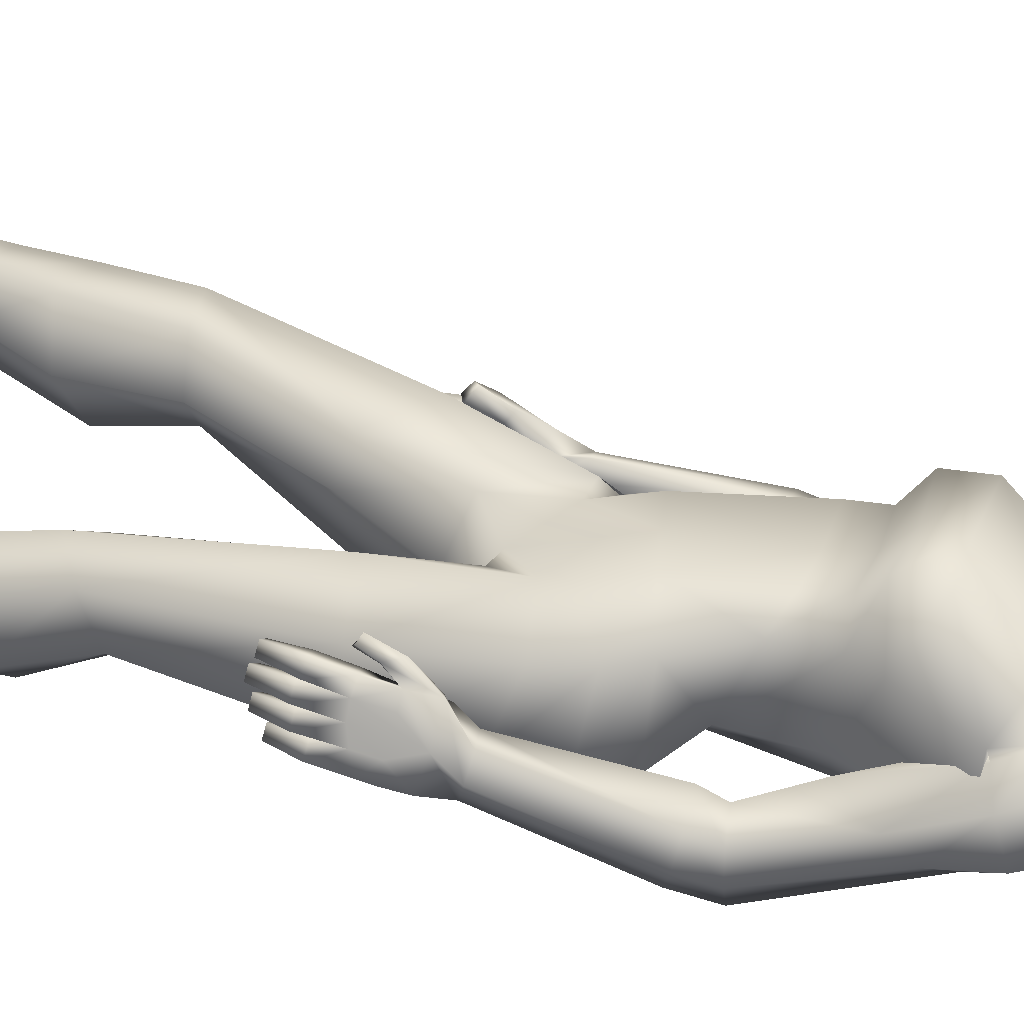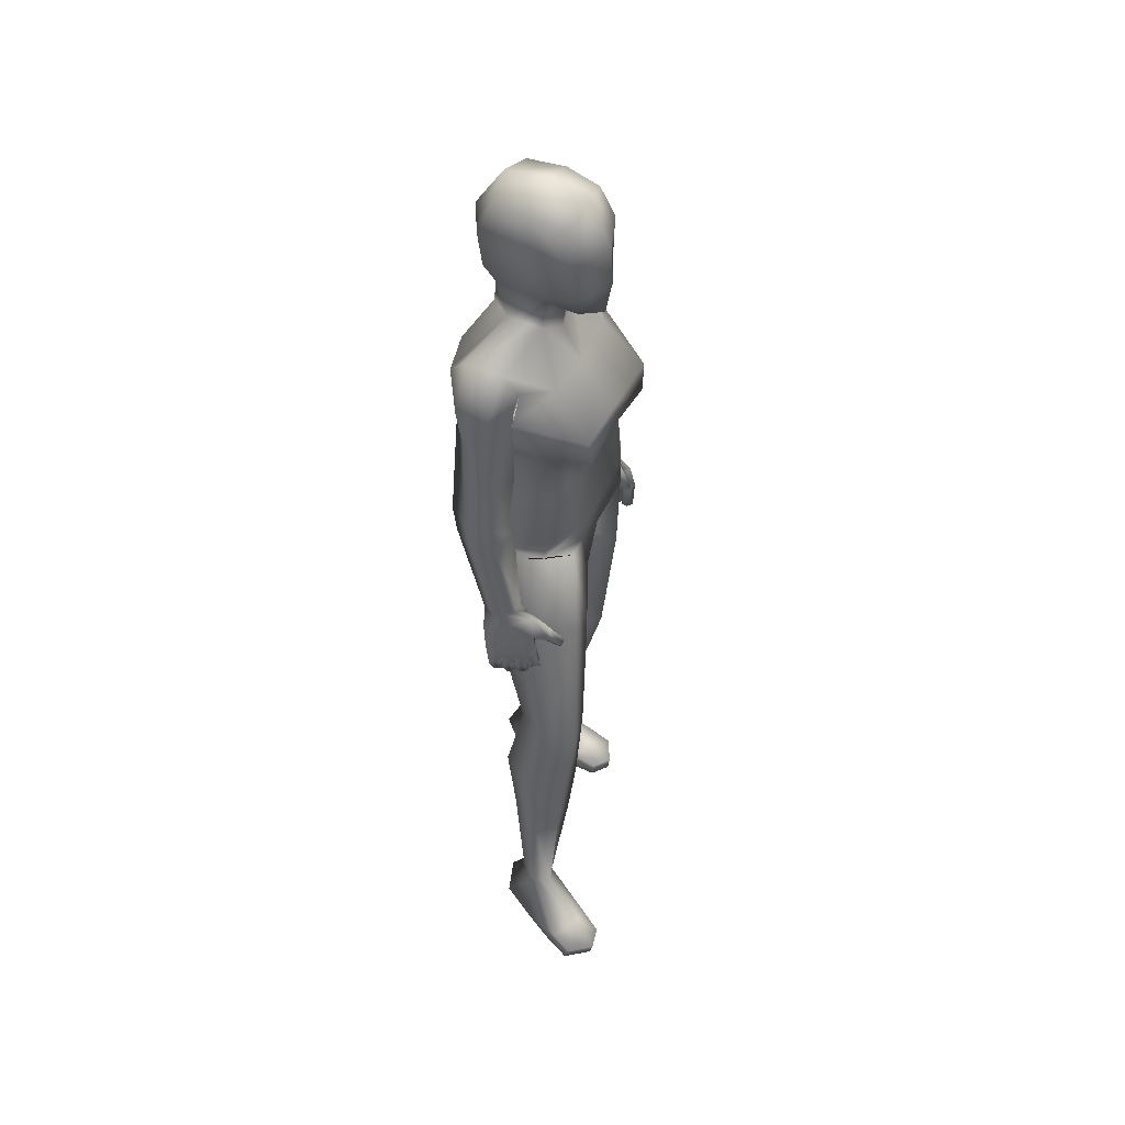
<metadata>
{"format":"obj","ext":"obj","renderer":"f3d","projection":"perspective","resolution":1024,"background":"white","views":[{"elev":29.6,"azim":107.2,"up":"+Z"},{"elev":52.7,"azim":-62.6,"up":"+Y"}]}
</metadata>
<code>
o Plane.006_Plane.029
v 0.4907 1.724 -0.1381
v 0.5253 1.732 -0.141
l 1 2
o Plane.005_Plane.028
v 0.5287 1.329 -0.1651
v 0.5236 1.273 -0.1728
l 3 4
o Plane.004_Plane.027
v 0.5288 1.764 -0.1002
v 0.5507 1.727 -0.13
l 6 5
o Plane.003_Plane.026
v 0.571 1.692 -0.1034
v 0.5665 1.617 -0.1056
l 8 7
o Plane.002_Plane.025
v 0.5068 1.786 -0.06155
v 0.5722 1.757 -0.04773
l 10 9
o Plane.001_Plane.024
v 0.5692 1.754 -0.006234
v 0.5649 1.758 0.04099
l 11 12
o HumanFemale_meHumanFemale
v 0.278 0.9165 -0.04934
v 0.2711 0.9192 -0.02626
v 0.2877 0.9213 0.002457
v 0.3111 0.9209 0.008102
v 0.3185 0.9183 -0.01524
v 0.3019 0.9161 -0.04396
v 0.3156 0.8388 0.03236
v 0.3172 0.8079 0.03425
v 0.3072 0.8051 0.01463
v 0.2979 0.8465 0.03813
v 0.2929 0.8096 0.04637
v 0.2829 0.8068 0.02675
v 0.2729 0.8073 0.006776
v 0.2972 0.8056 -0.005338
v 0.2957 0.8737 -0.06014
v 0.2639 0.8791 -0.04569
v 0.2998 0.7576 -0.001031
v 0.2807 0.7552 0.009432
v 0.291 0.7585 0.02882
v 0.31 0.7609 0.01836
v 0.3208 0.7185 0.01312
v 0.3095 0.7137 0.02297
v 0.3012 0.7108 0.007523
v 0.315 0.7165 0.002301
v 0.2694 0.7583 -0.01283
v 0.2866 0.7605 -0.02225
v 0.2976 0.7639 -0.003268
v 0.2785 0.7615 0.007195
v 0.2958 0.7197 0.001519
v 0.3071 0.7245 -0.008338
v 0.3002 0.7223 -0.01856
v 0.2878 0.7169 -0.01409
v 0.2913 0.7626 0.03073
v 0.3015 0.7659 0.05013
v 0.3103 0.765 0.02027
v 0.3206 0.7683 0.03966
v 0.3312 0.7261 0.03442
v 0.3254 0.7241 0.02361
v 0.3199 0.7213 0.04428
v 0.3116 0.7184 0.02883
v 0.3112 0.8875 0.03464
v 0.2769 0.8829 -0.005146
v 0.3335 0.8736 0.01174
v 0.3157 0.8762 -0.02287
v 0.3358 0.8392 0.03791
v 0.3292 0.8546 0.05861
v 0.3158 0.8346 0.06726
v 0.3217 0.8209 0.04886
v 0.3328 0.8013 0.07003
v 0.3284 0.8133 0.08263
v 0.3394 0.8216 0.08444
v 0.3458 0.8072 0.06512
v 0.2726 0.7321 -0.03365
v 0.2851 0.7375 -0.03812
v 0.2919 0.7397 -0.0279
v 0.2806 0.7348 -0.01804
v 0.2646 0.7771 -0.0129
v 0.2836 0.7795 -0.02336
v 0.2726 0.776 -0.04235
v 0.2555 0.7739 -0.03293
v 0.2534 0.8237 -0.03688
v 0.2753 0.8222 -0.04778
v 0.2867 0.8129 -0.02562
v 0.2636 0.8145 -0.01411
v 0.2878 0.8421 -0.05541
v 0.2601 0.8482 -0.04297
v 0.3097 0.8421 0.009951
v 0.2853 0.8468 0.02138
v 0.2905 0.8411 -0.02973
v 0.2672 0.8455 -0.01887
v 0.5013 1.535 6.2e-05
v 0.5013 1.326 0.09828
v 0.5013 1.541 0.07452
v 0.5013 1.613 -0.1533
v 0.3383 1.151 -0.07981
v 0.3434 1.155 -0.0389
v 0.3072 1.161 -0.009486
v 0.2674 1.162 -0.03019
v 0.2626 1.158 -0.07116
v 0.2946 1.151 -0.1152
v 0.3323 1.365 -0.09738
v 0.338 1.377 -0.01375
v 0.3582 1.437 -0.01036
v 0.3349 1.494 -0.02687
v 0.3352 1.49 -0.1005
v 0.3569 1.435 -0.1407
v 0.4279 1.439 -0.1577
v 0.4488 1.506 -0.0801
v 0.4492 1.507 -0.0119
v 0.4125 1.412 0.02886
v 0.5013 1.404 0.03574
v 0.5013 1.433 -0.1479
v 0.3806 1.125 -0.06297
v 0.3806 1.169 0.033
v 0.4219 1.191 0.06806
v 0.4401 1.101 -0.1072
v 0.4556 1.036 0.06904
v 0.3813 1.026 0.02565
v 0.4634 0.9946 -0.1702
v 0.3822 1.013 -0.09375
v 0.3845 0.9761 0.01699
v 0.4696 0.9611 0.0549
v 0.48 0.9072 -0.1825
v 0.3884 0.9474 -0.1125
v 0.2512 0.1204 0.07721
v 0.2388 0.1201 0.1064
v 0.2084 0.122 0.1181
v 0.1958 0.1243 0.0878
v 0.2082 0.1246 0.05862
v 0.2382 0.1227 0.04779
v 0.3521 0.5432 0.003056
v 0.3016 0.5627 0.01216
v 0.2756 0.5606 0.07666
v 0.3016 0.5355 0.1265
v 0.3628 0.5398 0.1125
v 0.3888 0.5419 0.04797
v 0.2706 0.03593 0.05841
v 0.2348 0.02097 0.1174
v 0.2072 0.02265 0.1067
v 0.1626 0.02548 0.0889
v 0.1912 0.04089 0.02709
v 0.2476 0.04722 0.007437
v 0.123 -0.001202 0.1973
v 0.1601 -0.0095 0.2373
v 0.2007 -0.006058 0.2279
v 0.124 0.02498 0.2042
v 0.1596 0.01877 0.2441
v 0.1999 0.02024 0.2341
v 0.5013 1.473 -0.002627
v 0.5013 1.474 -0.1337
v 0.4547 1.571 -0.1033
v 0.4531 1.567 -0.02019
v 0.5013 1.555 -0.1189
v 0.3958 1.329 0.1014
v 0.3956 1.342 -0.1561
v 0.4991 1.338 -0.1401
v 0.4405 1.614 -0.1184
v 0.4507 1.57 0.04998
v 0.4264 1.682 0.05235
v 0.4389 1.683 -0.126
v 0.5013 1.682 0.08211
v 0.5013 1.682 -0.1619
v 0.4436 1.749 0.03275
v 0.4436 1.754 -0.09882
v 0.5013 1.774 0.04803
v 0.5013 1.772 -0.1079
v 0.3372 1.108 -0.08024
v 0.2874 1.105 -0.1045
v 0.2543 1.11 -0.05867
v 0.2648 1.114 -0.01841
v 0.3139 1.116 -0.003255
v 0.3478 1.112 -0.04004
v 0.3722 1.287 -0.03904
v 0.3872 1.315 -0.08332
v 0.3258 1.263 -0.005641
v 0.2891 1.304 -0.04476
v 0.2944 1.329 -0.08536
v 0.3444 1.344 -0.125
v 0.3324 0.3889 0.1139
v 0.2686 0.4134 0.1204
v 0.2287 0.4361 0.06397
v 0.2643 0.4452 -0.005659
v 0.3401 0.4221 -0.02184
v 0.3686 0.3982 0.04392
v 0.3404 0.7983 -0.07102
v 0.3104 0.8313 0.02098
v 0.4299 0.735 -0.07623
v 0.377 0.8034 0.09049
v 0.4475 0.7337 0.07746
v 0.467 0.7207 0.02244
v 0.5382 0.758 -0.05495
v 0.5418 0.7525 0.004493
v 0.6187 0.7931 0.054
v 0.6066 0.7811 -0.1331
v 0.7083 0.8135 0.01397
v 0.7019 0.8117 -0.08805
v 0.5459 0.4258 -0.1067
v 0.6036 0.4489 -0.1496
v 0.6695 0.4414 -0.1034
v 0.6704 0.4093 -0.03157
v 0.6067 0.3928 -0.000424
v 0.5471 0.3932 -0.03431
v 0.6509 1.359 -0.153
v 0.7013 1.331 -0.1216
v 0.7067 1.295 -0.09045
v 0.6694 1.245 -0.06407
v 0.6081 1.32 -0.1203
v 0.6231 1.28 -0.0868
v 0.6494 1.115 -0.1174
v 0.685 1.128 -0.0848
v 0.7327 1.13 -0.1039
v 0.7408 1.121 -0.1439
v 0.7055 1.105 -0.1853
v 0.6576 1.106 -0.1574
v 0.5589 1.754 -0.09882
v 0.5589 1.749 0.03275
v 0.5636 1.683 -0.126
v 0.5761 1.682 0.05235
v 0.5518 1.57 0.04998
v 0.5621 1.614 -0.1184
v 0.6069 1.342 -0.1561
v 0.6067 1.329 0.1014
v 0.5495 1.567 -0.02019
v 0.5478 1.571 -0.1033
v 0.5454 0.04682 0.05182
v 0.58 0.04226 0.07447
v 0.6263 0.03632 0.04782
v 0.5419 0.02013 0.04946
v 0.5764 0.01351 0.07192
v 0.6247 0.009378 0.04536
v 0.5733 0.03612 -0.1795
v 0.6192 0.02665 -0.1419
v 0.6248 0.01979 -0.07259
v 0.5771 0.02595 -0.07006
v 0.5478 0.02977 -0.06878
v 0.5345 0.03763 -0.1377
v 0.5612 0.5629 -0.06453
v 0.5645 0.5393 0.000848
v 0.6155 0.5137 0.02746
v 0.6608 0.5397 -0.005069
v 0.6575 0.5634 -0.07045
v 0.6094 0.5625 -0.09681
v 0.586 0.1221 -0.1449
v 0.6102 0.117 -0.1238
v 0.6114 0.114 -0.0915
v 0.5889 0.1149 -0.06714
v 0.5647 0.1201 -0.08919
v 0.5635 0.1231 -0.1215
v 0.5542 0.9136 0.04282
v 0.5604 0.8812 -0.1278
v 0.6913 1.011 -0.1136
v 0.6231 0.9372 -0.183
v 0.6126 0.9912 0.05436
v 0.6842 1.039 0.01586
v 0.5255 1.051 0.06878
v 0.6707 1.074 -0.09484
v 0.6032 1.024 -0.1708
v 0.6672 1.086 0.02458
v 0.5954 1.065 0.06851
v 0.5624 1.101 -0.1072
v 0.5807 1.191 0.06806
v 0.6219 1.169 0.033
v 0.6219 1.125 -0.06297
v 0.5013 1.191 0.05828
v 0.59 1.412 0.02886
v 0.5533 1.507 -0.0119
v 0.5537 1.506 -0.0801
v 0.5746 1.439 -0.1577
v 0.7211 0.9269 -0.09623
v 0.7062 0.9324 -0.06705
v 0.7145 0.9406 -0.0454
v 0.7372 0.943 -0.05314
v 0.7521 0.9375 -0.08232
v 0.7442 0.9295 -0.1038
v 0.6436 1.443 -0.1415
v 0.6665 1.49 -0.09781
v 0.668 1.483 -0.02491
v 0.6442 1.425 -0.0128
v 0.6645 1.377 -0.01375
v 0.6702 1.365 -0.09738
v 0.6922 1.16 -0.2025
v 0.7261 1.165 -0.1607
v 0.7231 1.165 -0.1204
v 0.6844 1.159 -0.09844
v 0.6469 1.153 -0.1257
v 0.6501 1.153 -0.166
v 0.5328 1.012 -0.1576
v 0.5013 1.103 -0.09837
v 0.1855 0.005682 0.176
v 0.1353 0.00901 0.1554
v 0.1354 0.04121 0.1663
v 0.2183 0.003818 0.1882
v 0.2154 0.03621 0.1979
v 0.1825 0.05109 0.1919
v 0.5799 0.06671 0.01373
v 0.5445 0.05745 0.01068
v 0.5389 0.02443 0.00519
v 0.6298 0.04639 0.006457
v 0.6275 0.01294 0.00081
v 0.5737 0.01985 0.004236
v 0.2996 0.2897 0.1128
v 0.2491 0.318 0.1169
v 0.2172 0.3363 0.07027
v 0.241 0.3388 0.02288
v 0.3081 0.3282 0.00072
v 0.3234 0.2922 0.0654
v 0.5499 0.3087 -0.1025
v 0.5986 0.3474 -0.1454
v 0.6513 0.3303 -0.1003
v 0.6524 0.312 -0.05047
v 0.601 0.2985 -0.02423
v 0.5509 0.2904 -0.05271
v 0.3841 0.9074 -0.1013
v 0.3661 0.9836 -0.008189
v 0.4679 0.8206 -0.1141
v 0.4271 0.9636 0.05694
v 0.5373 0.887 -0.06925
v 0.5426 0.8907 0.0141
v 0.6197 0.9641 0.05753
v 0.603 0.8802 -0.1523
v 0.701 0.9781 0.01792
v 0.6961 0.9327 -0.0948
v 0.5104 0.8361 -0.01804
v 0.4864 0.865 0.05662
v 0.3872 1.23 -0.07838
v 0.3821 1.239 0.03008
v 0.4249 1.24 0.07185
v 0.4184 1.226 -0.121
v 0.5841 1.226 -0.121
v 0.5776 1.24 0.07185
v 0.6204 1.239 0.03008
v 0.6153 1.23 -0.07838
v 0.5013 1.227 -0.1081
v 0.5013 1.242 0.06626
v 0.3956 1.388 -0.02917
v 0.4137 1.39 -0.09022
v 0.3466 1.399 -0.01761
v 0.2927 1.41 -0.03616
v 0.2945 1.407 -0.09702
v 0.3556 1.405 -0.134
v 0.642 1.42 -0.1431
v 0.7041 1.409 -0.1095
v 0.7077 1.393 -0.05074
v 0.6539 1.379 -0.03429
v 0.5845 1.394 -0.1037
v 0.6042 1.374 -0.04656
v 0.4289 1.612 -0.03028
v 0.5737 1.612 -0.03028
v 0.4352 1.613 0.05475
v 0.5013 1.613 0.08661
v 0.5673 1.613 0.05475
v 0.4197 1.681 -0.02645
v 0.5828 1.681 -0.02645
v 0.4351 1.758 -0.03088
v 0.5674 1.758 -0.03088
v 0.5013 1.787 -0.03308
v 0.768 0.869 -0.0588
v 0.7452 0.8589 -0.0663
v 0.7521 0.8772 -0.01846
v 0.7281 0.8665 -0.02635
v 0.7734 0.8669 -0.08342
v 0.7464 0.8542 -0.0917
v 0.7757 0.8411 -0.04827
v 0.7519 0.8346 -0.05579
v 0.7593 0.8408 -0.08062
v 0.7818 0.8469 -0.07349
v 0.7826 0.8008 -0.06439
v 0.7637 0.7999 -0.06995
v 0.7565 0.8042 -0.04941
v 0.7775 0.8053 -0.04323
v 0.7661 0.7617 -0.04149
v 0.7523 0.764 -0.0486
v 0.7568 0.7617 -0.06001
v 0.7706 0.7584 -0.05836
v 0.6979 0.8287 0.02091
v 0.7169 0.8358 0.03546
v 0.723 0.829 0.02498
v 0.71 0.822 0.01489
v 0.7085 0.8475 0.000282
v 0.7268 0.854 0.01373
v 0.7174 0.877 0.01778
v 0.6968 0.8697 0.002651
v 0.7152 0.8907 -0.06536
v 0.6964 0.9018 -0.02687
v 0.7533 0.9068 -0.05307
v 0.7289 0.9138 -0.01081
v 0.7496 0.7463 0.01253
v 0.7448 0.7496 0.02931
v 0.7343 0.7496 0.01047
v 0.731 0.7519 0.02221
v 0.7352 0.7965 0.02094
v 0.7416 0.7921 0.000165
v 0.7562 0.7975 0.02712
v 0.7626 0.7931 0.006343
v 0.7628 0.7435 -0.0347
v 0.749 0.7468 -0.03635
v 0.7445 0.7491 -0.02494
v 0.7583 0.7467 -0.01784
v 0.7702 0.7907 -0.01921
v 0.7493 0.7897 -0.02539
v 0.7565 0.7853 -0.04592
v 0.7753 0.7862 -0.04036
v 0.7405 0.7413 -0.01218
v 0.7558 0.7379 -0.01011
v 0.751 0.7412 0.006666
v 0.7372 0.7436 -0.000436
v 0.7421 0.7879 -0.001377
v 0.763 0.7889 0.004802
v 0.7694 0.7845 -0.01598
v 0.7485 0.7835 -0.02215
v 0.7646 0.8954 -0.09269
v 0.7333 0.8823 -0.1027
v 0.745 0.8301 -0.03327
v 0.77 0.8369 -0.02535
v 0.7626 0.8389 -0.004389
v 0.7546 0.8441 0.01564
v 0.7406 0.879 -0.001019
v 0.7375 0.8321 -0.0123
v 0.7296 0.8373 0.007727
v 0.7134 0.8645 -0.01246
v 0.3669 1.278 -0.08199
v 0.368 1.28 0.02094
v 0.4023 1.272 0.1032
v 0.4092 1.275 -0.1376
v 0.5933 1.275 -0.1376
v 0.6002 1.272 0.1032
v 0.6345 1.28 0.02094
v 0.6356 1.278 -0.08199
v 0.5013 1.274 -0.1232
v 0.5013 1.277 0.09918
f 131 132 133 134
f 129 130 131 134
f 228 223 226 227
f 226 223 224 225
f 131 281 282 132
f 281 136 135 282
f 130 284 281 131
f 284 137 136 281
f 226 292 289 227
f 292 221 220 289
f 225 291 292 226
f 291 222 221 292
f 19 22 23 20
f 26 21 32 29
f 25 26 29 30
f 24 25 30 31
f 21 24 31 32
f 32 31 34 33
f 31 30 35 34
f 30 29 36 35
f 29 32 33 36
f 33 34 35 36
f 25 76 37 40
f 75 26 39 38
f 26 25 40 39
f 39 40 41 42
f 38 39 42 43
f 40 37 44 41
f 37 38 43 44
f 42 41 44 43
f 23 24 45 46
f 24 21 47 45
f 20 23 46 48
f 21 20 48 47
f 47 48 49 50
f 48 46 51 49
f 45 47 50 52
f 46 45 52 51
f 49 51 52 50
f 55 53 58 57
f 19 55 57 60
f 53 22 59 58
f 22 19 60 59
f 59 60 61 62
f 58 59 62 63
f 60 57 64 61
f 57 58 63 64
f 62 61 64 63
f 15 53 55 16
f 14 54 53 15
f 13 28 54 14
f 17 56 27 18
f 16 55 56 17
f 67 68 65 66
f 72 71 66 65
f 69 72 65 68
f 71 70 67 66
f 70 69 68 67
f 74 75 70 71
f 76 73 72 69
f 73 74 71 72
f 13 18 27 28
f 28 27 77 78
f 73 78 77 74
f 25 54 82 76
f 73 76 82 78
f 28 78 82 54
f 24 80 54 25
f 22 53 54 80
f 22 80 24 23
f 21 26 56 79
f 26 75 81 56
f 19 79 56 55
f 27 56 81 77
f 74 77 81 75
f 19 20 21 79
f 37 76 75 38
f 69 70 75 76
f 98 97 100 99
f 97 96 101 100
f 96 95 102 101
f 109 110 113 114
f 112 111 115 116
f 111 279 242 115
f 247 109 114 241
f 110 112 116 113
f 117 118 130 129
f 120 121 133 132
f 121 122 134 133
f 122 117 129 134
f 140 139 136 137
f 139 138 135 136
f 101 102 103 141
f 99 100 142 104
f 100 101 144 143
f 83 144 101 141
f 142 100 143 145
f 103 102 146 84
f 99 104 148 147
f 94 146 102 95
f 93 98 99 147
f 256 107 109 247
f 106 110 109 107
f 105 112 110 106
f 105 108 111 112
f 280 279 111 108
f 144 83 85 150
f 145 143 149 86
f 86 149 152 154
f 151 153 157 155
f 154 152 156 158
f 87 159 160 92
f 13 160 159 18
f 92 160 161 91
f 160 13 14 161
f 91 161 162 90
f 161 14 15 162
f 90 162 163 89
f 162 15 16 163
f 89 163 164 88
f 163 16 17 164
f 88 164 159 87
f 164 17 18 159
f 88 165 167 89
f 89 167 168 90
f 90 168 169 91
f 91 169 170 92
f 166 87 92 170
f 87 166 165 88
f 278 277 200 199
f 199 195 273 278
f 274 273 195 196
f 275 274 196 197
f 276 275 197 198
f 277 276 198 200
f 201 206 261 262
f 277 278 206 201
f 202 201 262 263
f 276 277 201 202
f 203 202 263 264
f 275 276 202 203
f 204 203 264 265
f 274 275 203 204
f 205 204 265 266
f 273 274 204 205
f 206 205 266 261
f 278 273 205 206
f 154 158 207 209
f 210 208 157 153
f 86 154 209 212
f 145 86 212 216
f 85 83 215 211
f 280 252 249 279
f 255 248 249 252
f 255 254 250 248
f 254 253 251 250
f 256 247 251 253
f 272 213 260 267
f 271 270 257 214
f 260 213 148 104
f 103 84 214 257
f 142 145 216 259
f 83 141 258 215
f 259 216 215 258
f 260 104 142 259
f 258 141 103 257
f 218 221 222 219
f 217 220 221 218
f 235 223 228 240
f 236 224 223 235
f 237 225 224 236
f 240 228 227 239
f 250 246 243 248
f 247 241 245 251
f 249 244 242 279
f 248 243 244 249
f 251 245 246 250
f 269 258 257 270
f 268 259 258 269
f 267 260 259 268
f 132 282 283 120
f 282 135 138 283
f 118 285 284 130
f 285 140 137 284
f 120 283 286 119
f 283 138 139 286
f 119 286 285 118
f 286 139 140 285
f 239 288 287 238
f 288 217 218 287
f 238 287 290 237
f 287 218 219 290
f 227 289 288 239
f 289 220 217 288
f 237 290 291 225
f 290 219 222 291
f 171 293 298 176
f 293 118 117 298
f 172 294 293 171
f 294 119 118 293
f 173 295 294 172
f 295 120 119 294
f 174 296 295 173
f 296 121 120 295
f 175 297 296 174
f 297 122 121 296
f 176 298 297 175
f 298 117 122 297
f 190 300 299 189
f 300 235 240 299
f 191 301 300 190
f 301 236 235 300
f 192 302 301 191
f 302 237 236 301
f 193 303 302 192
f 303 238 237 302
f 194 304 303 193
f 304 239 238 303
f 189 299 304 194
f 299 240 239 304
f 116 305 306 113
f 305 177 178 306
f 115 307 305 116
f 307 179 177 305
f 113 306 308 114
f 306 178 180 308
f 114 308 316 241
f 308 180 181 316
f 242 315 307 115
f 315 182 179 307
f 241 316 315 242
f 316 181 182 315
f 242 309 310 241
f 309 183 184 310
f 244 312 309 242
f 312 186 183 309
f 241 310 311 245
f 310 184 185 311
f 245 311 313 246
f 311 185 187 313
f 243 314 312 244
f 314 188 186 312
f 246 313 314 243
f 313 187 188 314
f 317 105 106 318
f 318 106 107 319
f 256 326 319 107
f 320 108 105 317
f 108 320 325 280
f 280 325 321 252
f 324 255 252 321
f 253 322 326 256
f 322 253 254 323
f 323 254 255 324
f 165 327 329 167
f 327 94 95 329
f 167 329 330 168
f 329 95 96 330
f 168 330 331 169
f 330 96 97 331
f 169 331 332 170
f 331 97 98 332
f 93 328 332 98
f 328 166 170 332
f 166 328 327 165
f 328 93 94 327
f 200 338 337 199
f 338 271 272 337
f 267 333 337 272
f 333 195 199 337
f 195 333 334 196
f 333 267 268 334
f 196 334 335 197
f 334 268 269 335
f 197 335 336 198
f 335 269 270 336
f 198 336 338 200
f 336 270 271 338
f 85 342 341 150
f 342 153 151 341
f 211 343 342 85
f 343 210 153 342
f 211 215 340 343
f 212 340 215 216
f 144 150 341 339
f 143 144 339 149
f 210 343 340 345
f 209 345 340 212
f 151 344 339 341
f 149 339 344 152
f 208 210 345 347
f 207 347 345 209
f 152 344 346 156
f 151 155 346 344
f 157 208 347 348
f 155 157 348 346
f 156 346 348 158
f 158 348 347 207
f 362 355 356 361
f 394 393 356 355
f 412 352 410 411
f 357 356 350 354
f 404 354 350 375
f 412 376 375 352
f 405 375 350 356
f 410 352 375 405
f 409 408 407 351
f 409 351 377 378
f 407 406 377 351
f 403 377 349 353
f 358 353 349 355
f 406 355 349 377
f 358 357 354 353
f 403 353 354 404
f 266 403 404 261
f 358 359 360 357
f 355 362 359 358
f 357 360 361 356
f 361 364 363 362
f 360 365 364 361
f 362 363 366 359
f 359 366 365 360
f 364 365 366 363
f 263 262 375 376
f 262 261 404 375
f 266 265 377 403
f 265 264 378 377
f 264 263 376 378
f 369 368 367 370
f 374 367 368 373
f 371 370 367 374
f 373 368 369 372
f 372 369 370 371
f 409 372 371 412
f 378 373 372 409
f 412 371 374 376
f 376 374 373 378
f 382 381 379 380
f 385 380 379 386
f 386 379 381 384
f 383 382 380 385
f 384 381 382 383
f 410 384 383 411
f 411 383 385 408
f 407 386 384 410
f 408 385 386 407
f 389 388 387 390
f 394 387 388 393
f 391 390 387 394
f 393 388 389 392
f 392 389 390 391
f 405 392 391 406
f 356 393 392 405
f 406 391 394 355
f 398 395 396 397
f 402 395 398 399
f 401 396 395 402
f 400 397 396 401
f 399 398 397 400
f 410 399 400 407
f 407 400 401 406
f 406 401 402 405
f 405 402 399 410
f 412 411 408 409
f 93 413 414 94
f 413 317 318 414
f 94 414 415 146
f 414 318 319 415
f 326 422 415 319
f 422 84 146 415
f 147 416 413 93
f 416 320 317 413
f 320 416 421 325
f 416 147 148 421
f 325 421 417 321
f 421 148 213 417
f 272 420 417 213
f 420 324 321 417
f 322 418 422 326
f 418 214 84 422
f 214 418 419 271
f 418 322 323 419
f 271 419 420 272
f 419 323 324 420
f 185 231 232 187
f 187 232 233 188
f 184 230 231 185
f 192 232 231 193
f 191 233 232 192
f 190 234 233 191
f 189 229 234 190
f 189 194 230 229
f 193 231 230 194
f 186 188 233 234
f 183 186 234 229
f 183 229 230 184
f 126 127 181 180
f 125 126 180 178
f 127 128 182 181
f 127 171 176 128
f 126 172 171 127
f 125 173 172 126
f 124 174 173 125
f 124 125 178 177
f 123 179 182 128
f 123 128 176 175
f 123 124 177 179
f 123 175 174 124

</code>
